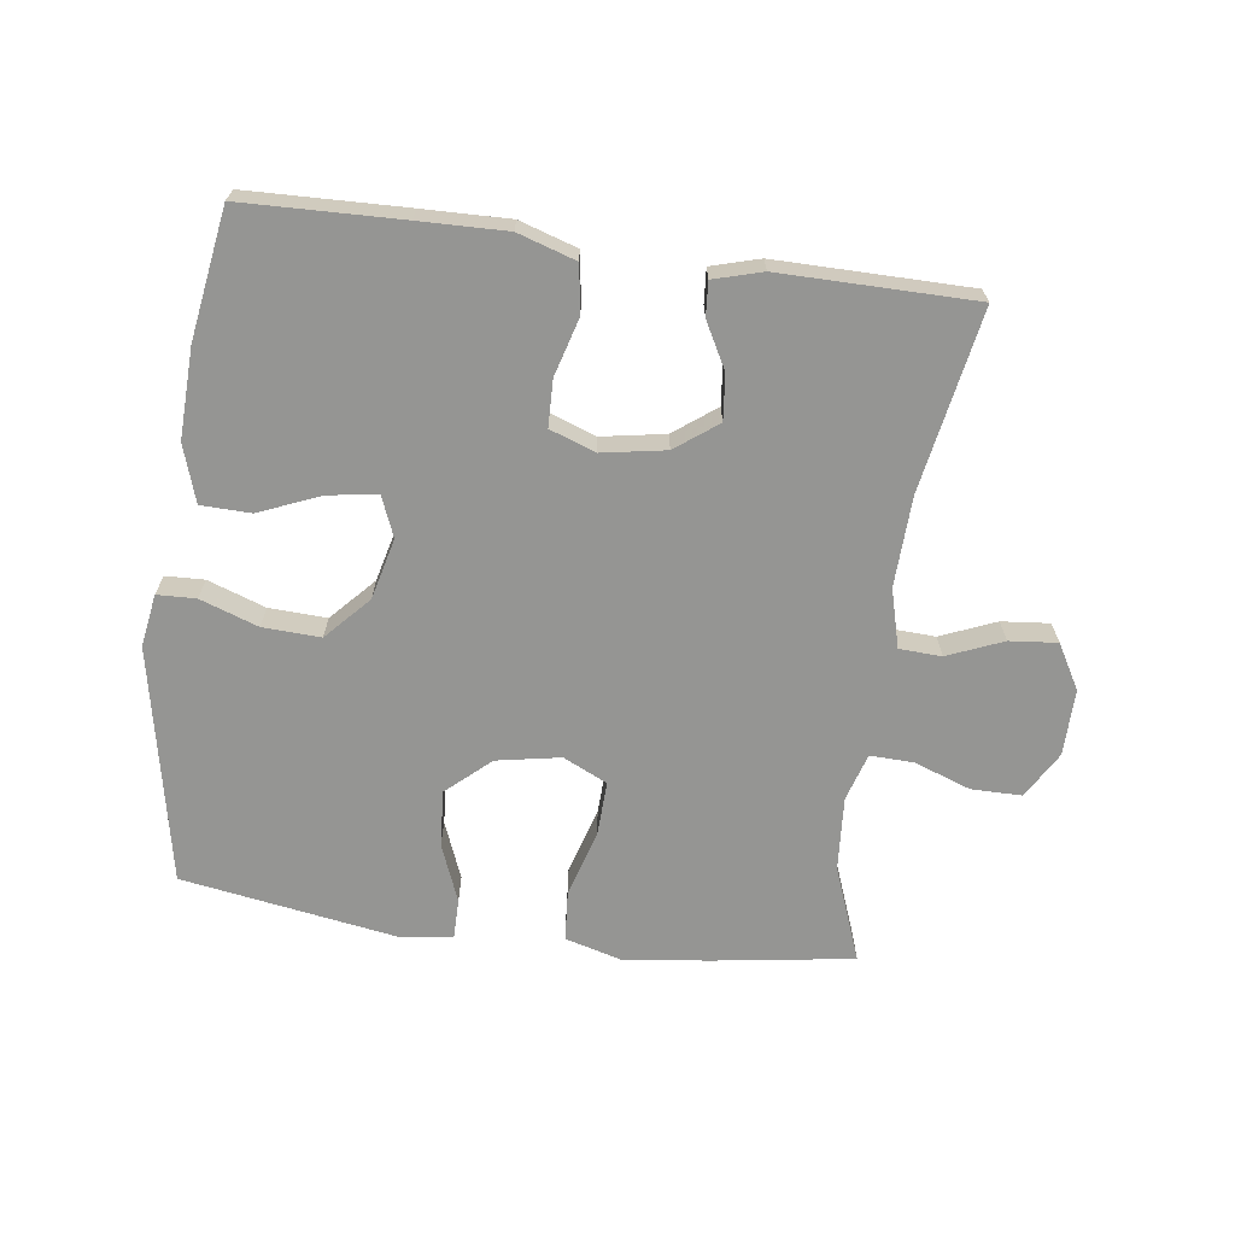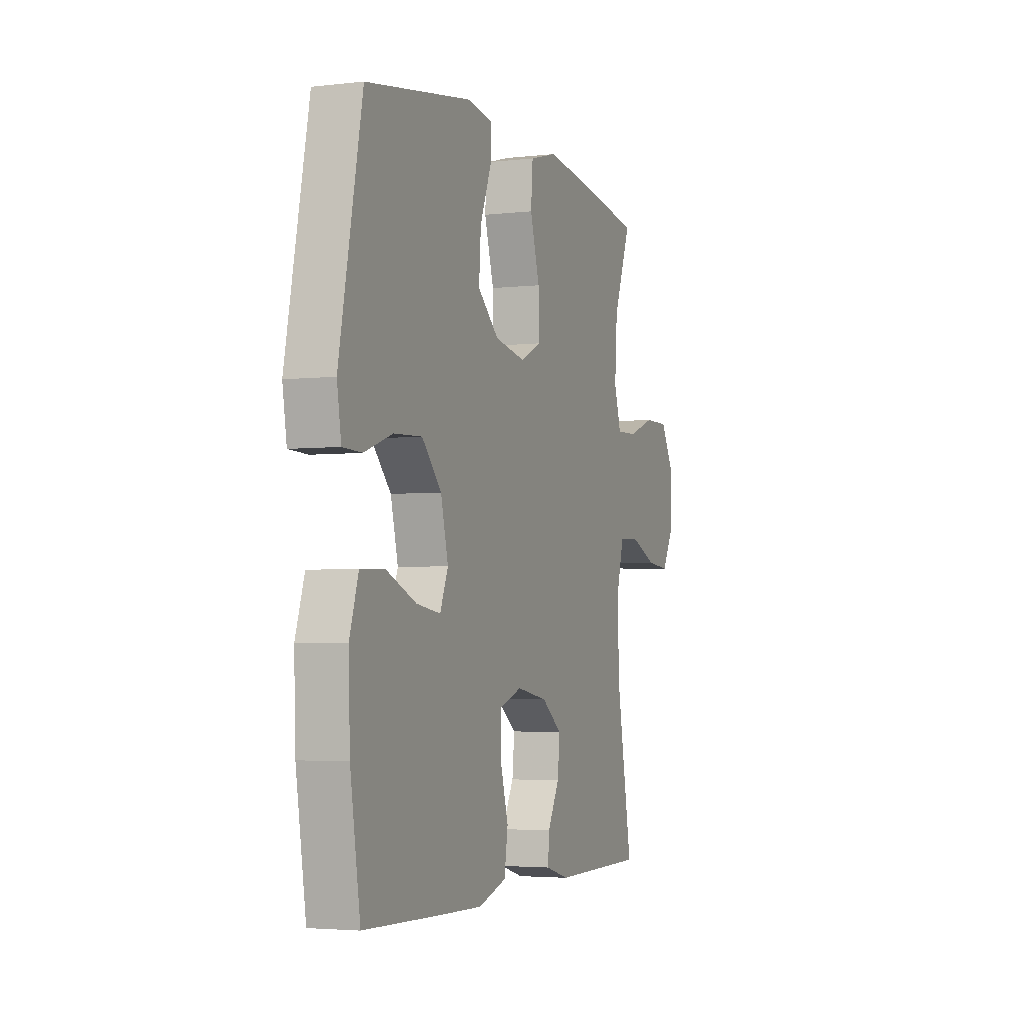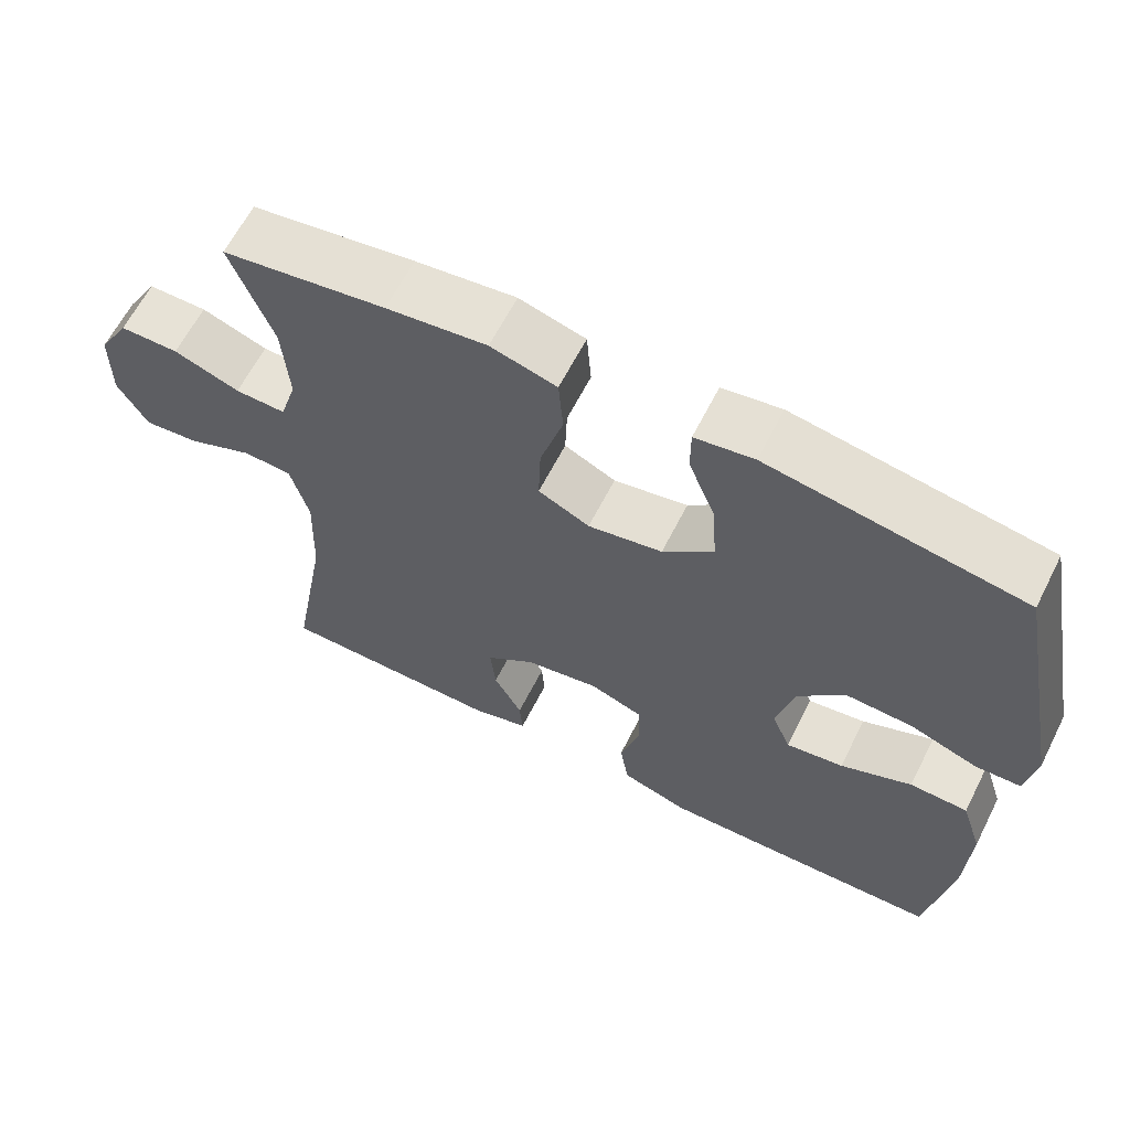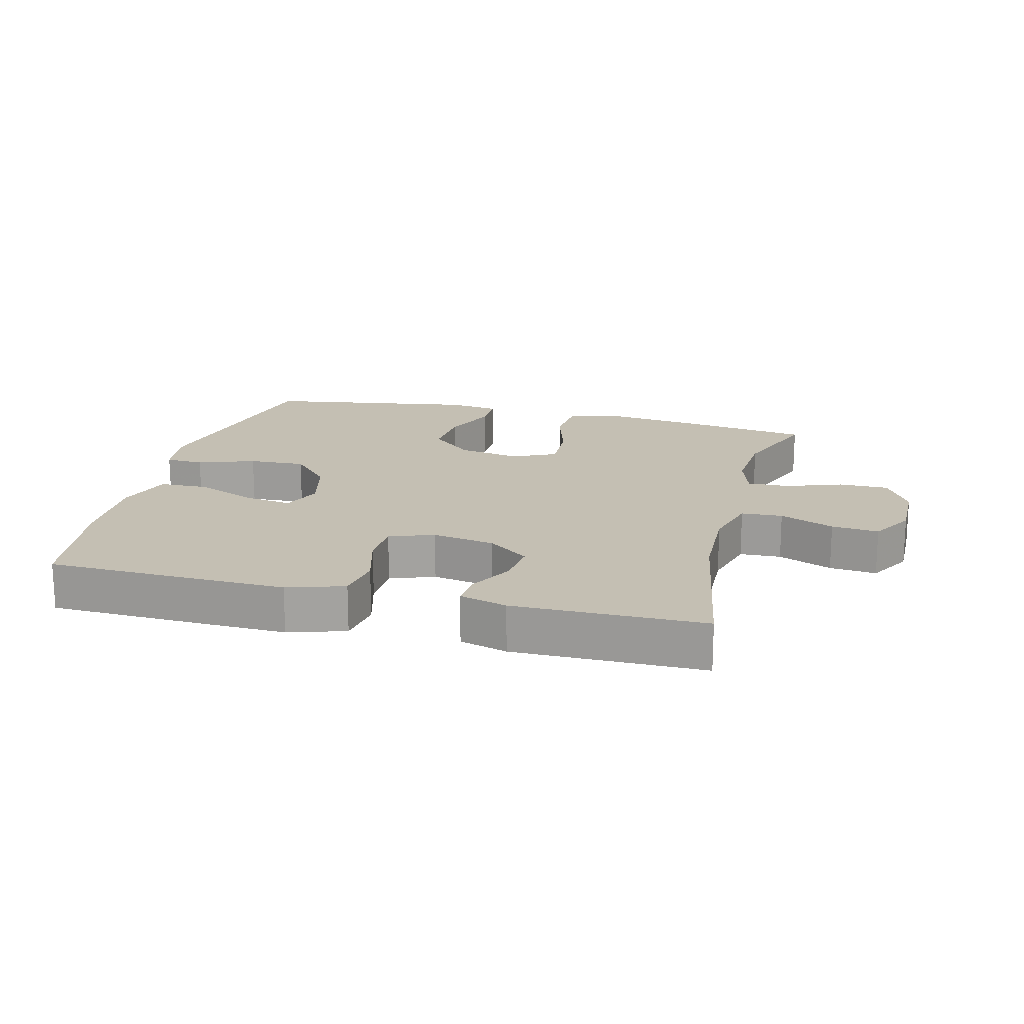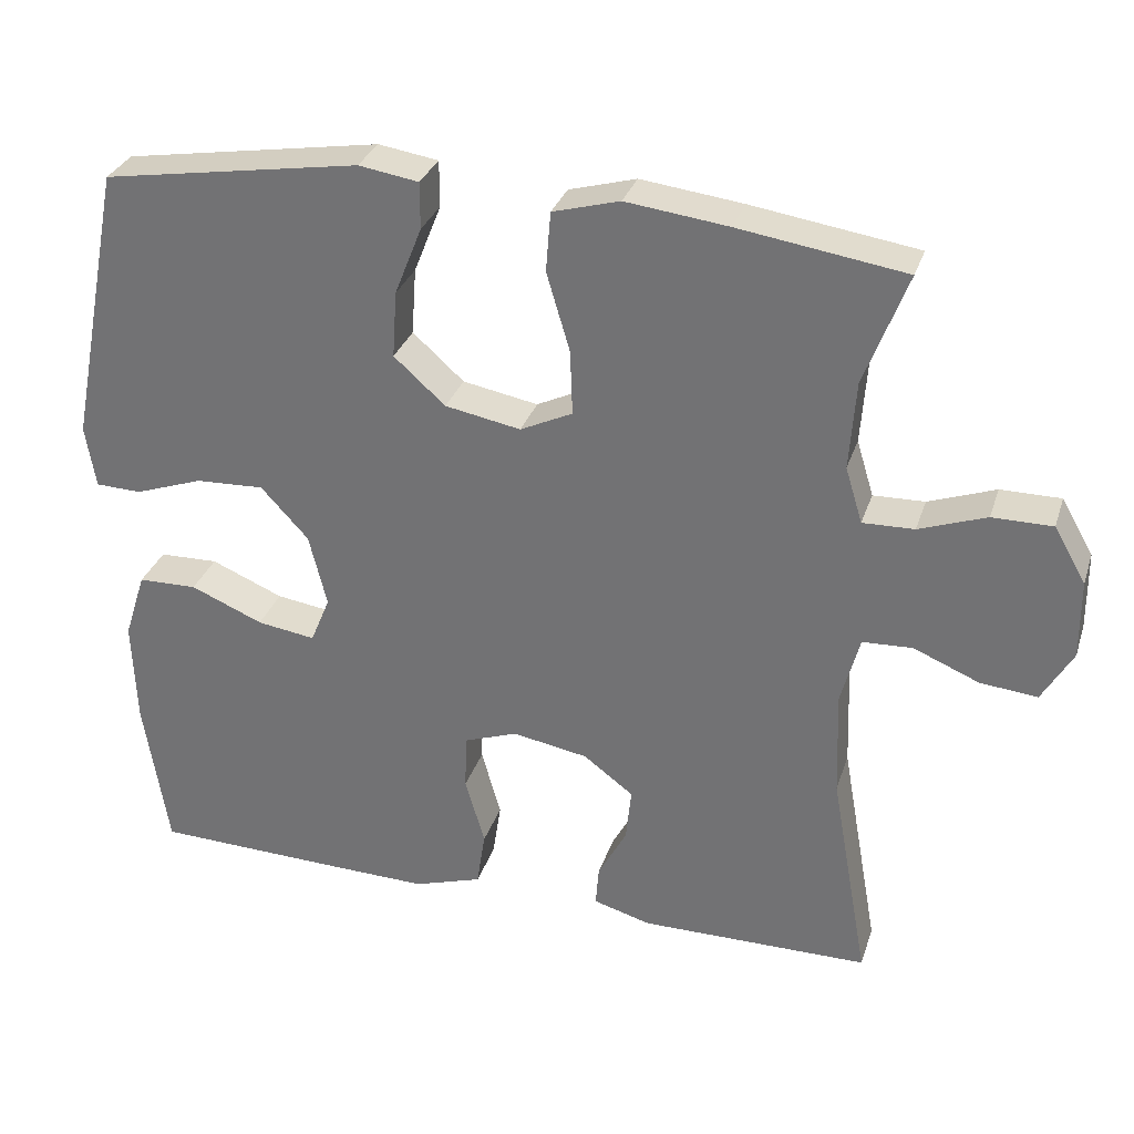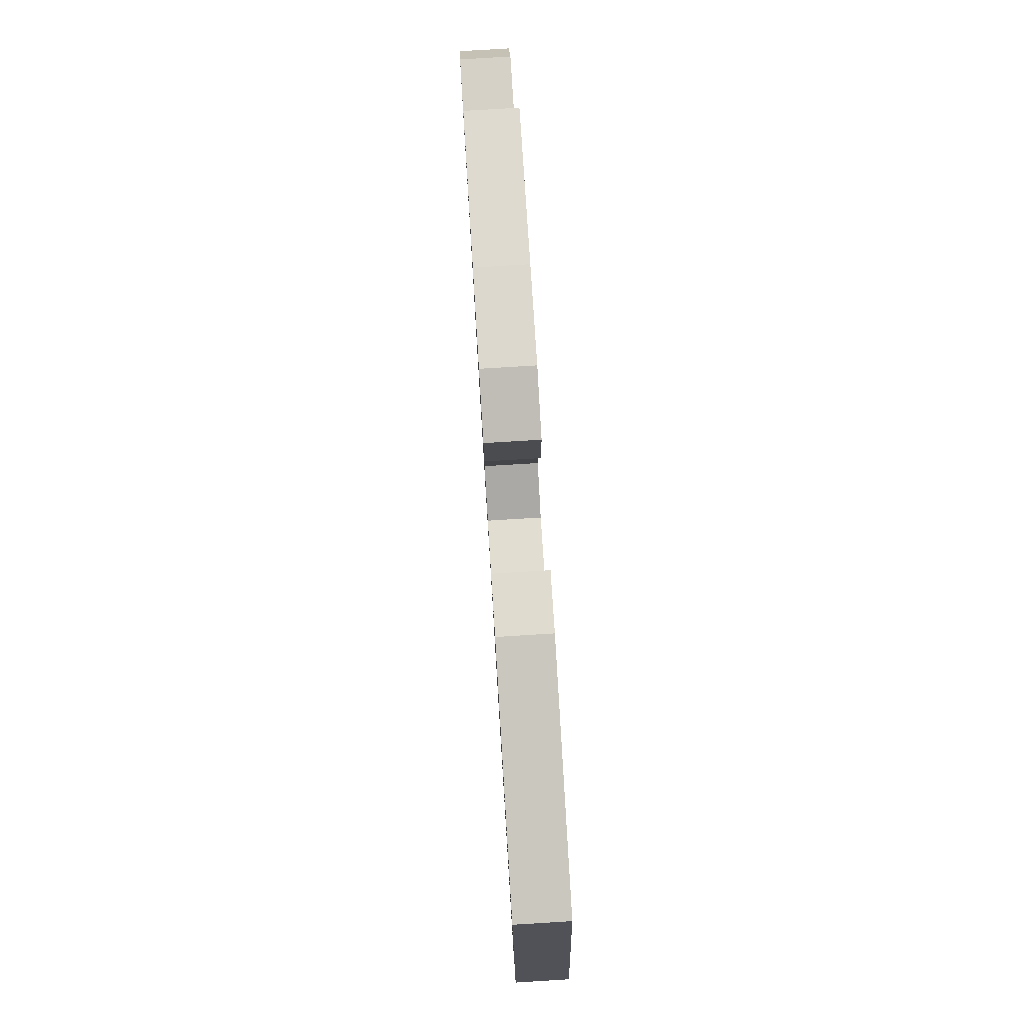
<metadata>
{"format":"obj","ext":"obj","renderer":"f3d","projection":"perspective","resolution":1024,"background":"white","views":[{"elev":-67.3,"azim":172.3,"up":"+Y"},{"elev":-3.6,"azim":111.1,"up":"+Z"},{"elev":63.1,"azim":26.9,"up":"+Z"},{"elev":17.9,"azim":-165.7,"up":"+Y"},{"elev":31.0,"azim":-163.2,"up":"+Z"},{"elev":79.2,"azim":86.5,"up":"+Z"}]}
</metadata>
<code>
v 0.5 0.07 0.5
v 0.571 0.07 0.139
v 0.558 0.07 0.059
v 0.499 0.07 0.057
v 0.411 0.07 0.088
v 0.323 0.07 0.092
v 0.262 0.07 0.026
v 0.239 0.07 -0.067
v 0.264 0.07 -0.128
v 0.339 0.07 -0.117
v 0.432 0.07 -0.078
v 0.508 0.07 -0.08
v 0.536 0.07 -0.167
v 0.531 0.07 -0.303
v 0.5 0.07 -0.5
v 0.259 0.07 -0.507
v 0.127 0.07 -0.51
v 0.039 0.07 -0.482
v 0.028 0.07 -0.41
v 0.053 0.07 -0.322
v 0.051 0.07 -0.251
v -0.018 0.07 -0.226
v -0.115 0.07 -0.243
v -0.179 0.07 -0.291
v -0.172 0.07 -0.36
v -0.135 0.07 -0.429
v -0.131 0.07 -0.481
v -0.205 0.07 -0.502
v -0.5 0.07 -0.5
v -0.451 0.07 -0.224
v -0.446 0.07 -0.087
v -0.47 0.07 0.002
v -0.534 0.07 0.005
v -0.618 0.07 -0.03
v -0.691 0.07 -0.037
v -0.73 0.07 0.031
v -0.729 0.07 0.132
v -0.688 0.07 0.203
v -0.611 0.07 0.203
v -0.525 0.07 0.172
v -0.459 0.07 0.17
v -0.437 0.07 0.242
v -0.445 0.07 0.355
v -0.5 0.07 0.5
v -0.287 0.07 0.532
v -0.156 0.07 0.548
v -0.07 0.07 0.524
v -0.064 0.07 0.447
v -0.094 0.07 0.346
v -0.097 0.07 0.263
v -0.03 0.07 0.231
v 0.067 0.07 0.249
v 0.133 0.07 0.308
v 0.127 0.07 0.394
v 0.092 0.07 0.482
v 0.092 0.07 0.542
v 0.169 0.07 0.554
v 0.5 0 0.5
v 0.571 0 0.139
v 0.558 0 0.059
v 0.499 0 0.057
v 0.411 0 0.088
v 0.323 0 0.092
v 0.262 0 0.026
v 0.239 0 -0.067
v 0.264 0 -0.128
v 0.339 0 -0.117
v 0.432 0 -0.078
v 0.508 0 -0.08
v 0.536 0 -0.167
v 0.531 0 -0.303
v 0.5 0 -0.5
v 0.259 0 -0.507
v 0.127 0 -0.51
v 0.039 0 -0.482
v 0.028 0 -0.41
v 0.053 0 -0.322
v 0.051 0 -0.251
v -0.018 0 -0.226
v -0.115 0 -0.243
v -0.179 0 -0.291
v -0.172 0 -0.36
v -0.135 0 -0.429
v -0.131 0 -0.481
v -0.205 0 -0.502
v -0.5 0 -0.5
v -0.451 0 -0.224
v -0.446 0 -0.087
v -0.47 0 0.002
v -0.534 0 0.005
v -0.618 0 -0.03
v -0.691 0 -0.037
v -0.73 0 0.031
v -0.729 0 0.132
v -0.688 0 0.203
v -0.611 0 0.203
v -0.525 0 0.172
v -0.459 0 0.17
v -0.437 0 0.242
v -0.445 0 0.355
v -0.5 0 0.5
v -0.287 0 0.532
v -0.156 0 0.548
v -0.07 0 0.524
v -0.064 0 0.447
v -0.094 0 0.346
v -0.097 0 0.263
v -0.03 0 0.231
v 0.067 0 0.249
v 0.133 0 0.308
v 0.127 0 0.394
v 0.092 0 0.482
v 0.092 0 0.542
v 0.169 0 0.554
f 3 4 5
f 2 3 5
f 1 2 5
f 57 1 5
f 56 57 5
f 55 56 5
f 54 55 5
f 53 54 5 6
f 52 53 6 7
f 51 52 7 8
f 50 51 8 9
f 47 48 49
f 46 47 49
f 45 46 49
f 44 45 49
f 43 44 49
f 42 43 49 50
f 41 42 50 9
f 38 39 40
f 37 38 40
f 36 37 40
f 35 36 40
f 34 35 40
f 33 34 40
f 32 33 40 41
f 31 32 41 9
f 28 29 30
f 27 28 30
f 26 27 30
f 25 26 30
f 24 25 30 31
f 23 24 31
f 22 23 31 9
f 18 19 20
f 17 18 20
f 16 17 20
f 15 16 20
f 14 15 20
f 13 14 20
f 12 13 20
f 11 12 20
f 10 11 20
f 10 20 21
f 9 10 21 22
f 62 61 60
f 62 60 59
f 62 59 58
f 62 58 114
f 62 114 113
f 62 113 112
f 62 112 111
f 63 62 111 110
f 64 63 110 109
f 65 64 109 108
f 66 65 108 107
f 106 105 104
f 106 104 103
f 106 103 102
f 106 102 101
f 106 101 100
f 107 106 100 99
f 66 107 99 98
f 97 96 95
f 97 95 94
f 97 94 93
f 97 93 92
f 97 92 91
f 97 91 90
f 98 97 90 89
f 66 98 89 88
f 87 86 85
f 87 85 84
f 87 84 83
f 87 83 82
f 88 87 82 81
f 88 81 80
f 66 88 80 79
f 77 76 75
f 77 75 74
f 77 74 73
f 77 73 72
f 77 72 71
f 77 71 70
f 77 70 69
f 77 69 68
f 77 68 67
f 78 77 67
f 79 78 67 66
f 1 58 59 2
f 2 59 60 3
f 3 60 61 4
f 4 61 62 5
f 5 62 63 6
f 6 63 64 7
f 7 64 65 8
f 8 65 66 9
f 9 66 67 10
f 10 67 68 11
f 11 68 69 12
f 12 69 70 13
f 13 70 71 14
f 14 71 72 15
f 15 72 73 16
f 16 73 74 17
f 17 74 75 18
f 18 75 76 19
f 19 76 77 20
f 20 77 78 21
f 21 78 79 22
f 22 79 80 23
f 23 80 81 24
f 24 81 82 25
f 25 82 83 26
f 26 83 84 27
f 27 84 85 28
f 28 85 86 29
f 29 86 87 30
f 30 87 88 31
f 31 88 89 32
f 32 89 90 33
f 33 90 91 34
f 34 91 92 35
f 35 92 93 36
f 36 93 94 37
f 37 94 95 38
f 38 95 96 39
f 39 96 97 40
f 40 97 98 41
f 41 98 99 42
f 42 99 100 43
f 43 100 101 44
f 44 101 102 45
f 45 102 103 46
f 46 103 104 47
f 47 104 105 48
f 48 105 106 49
f 49 106 107 50
f 50 107 108 51
f 51 108 109 52
f 52 109 110 53
f 53 110 111 54
f 54 111 112 55
f 55 112 113 56
f 56 113 114 57
f 57 114 58 1

</code>
